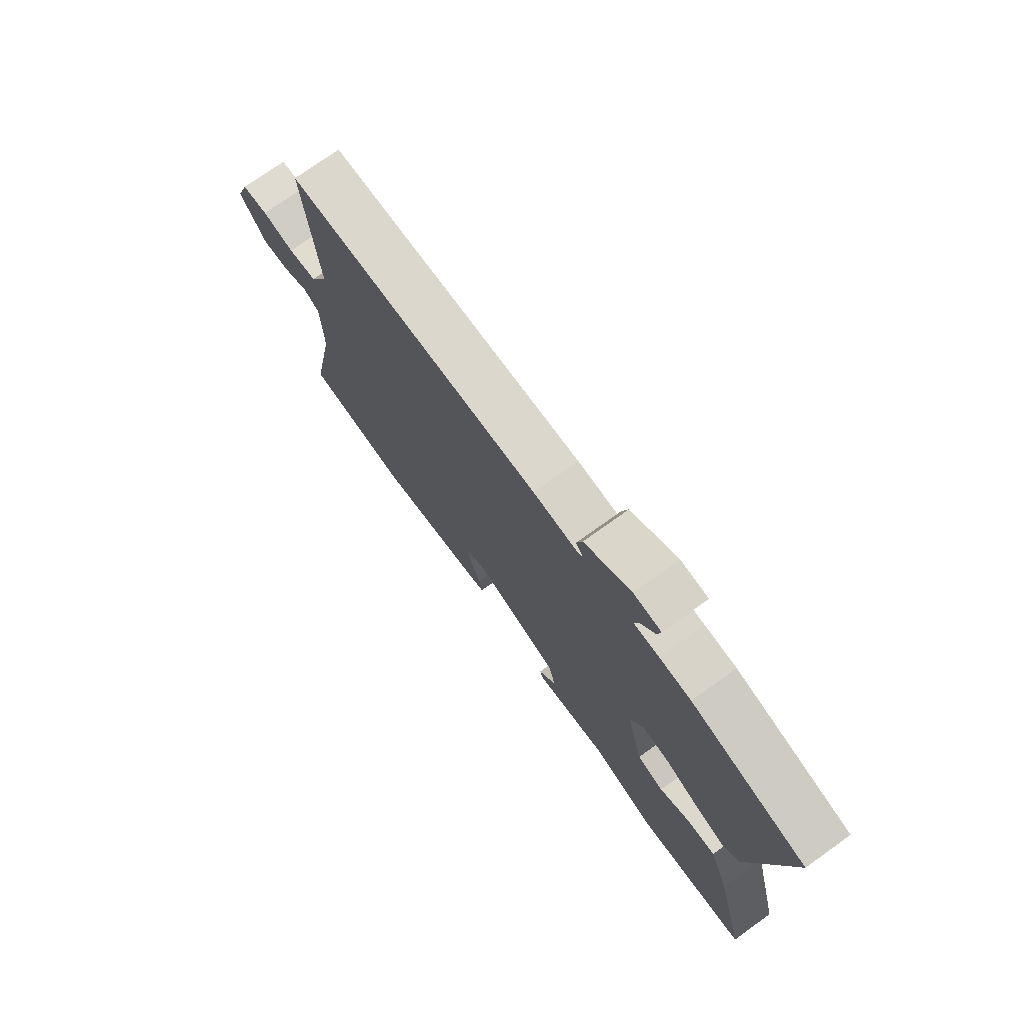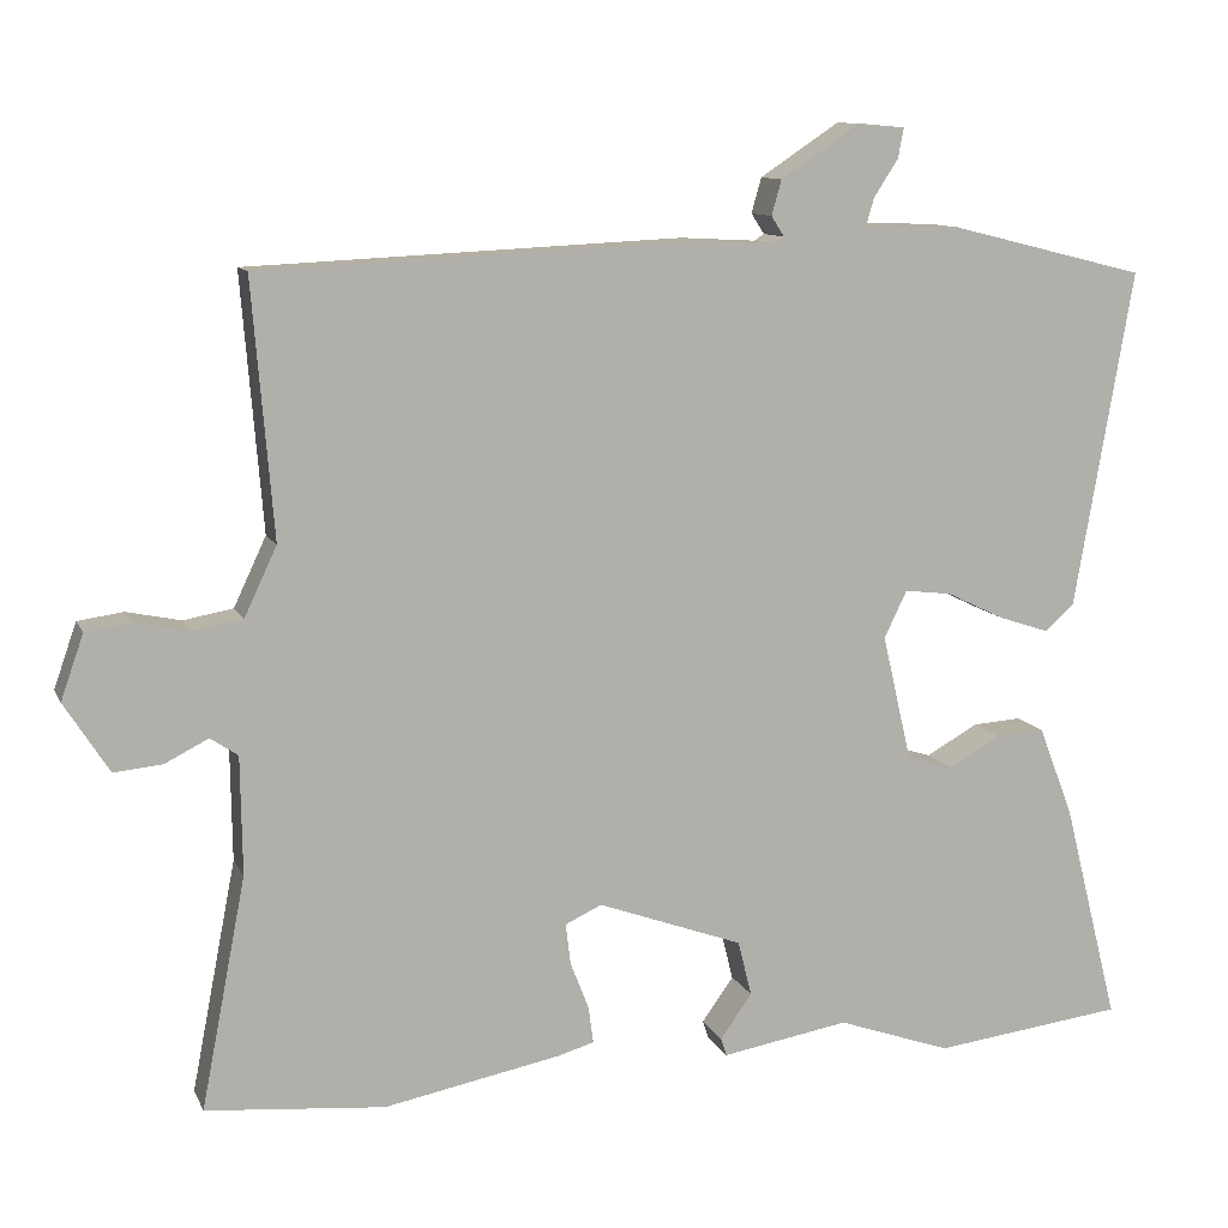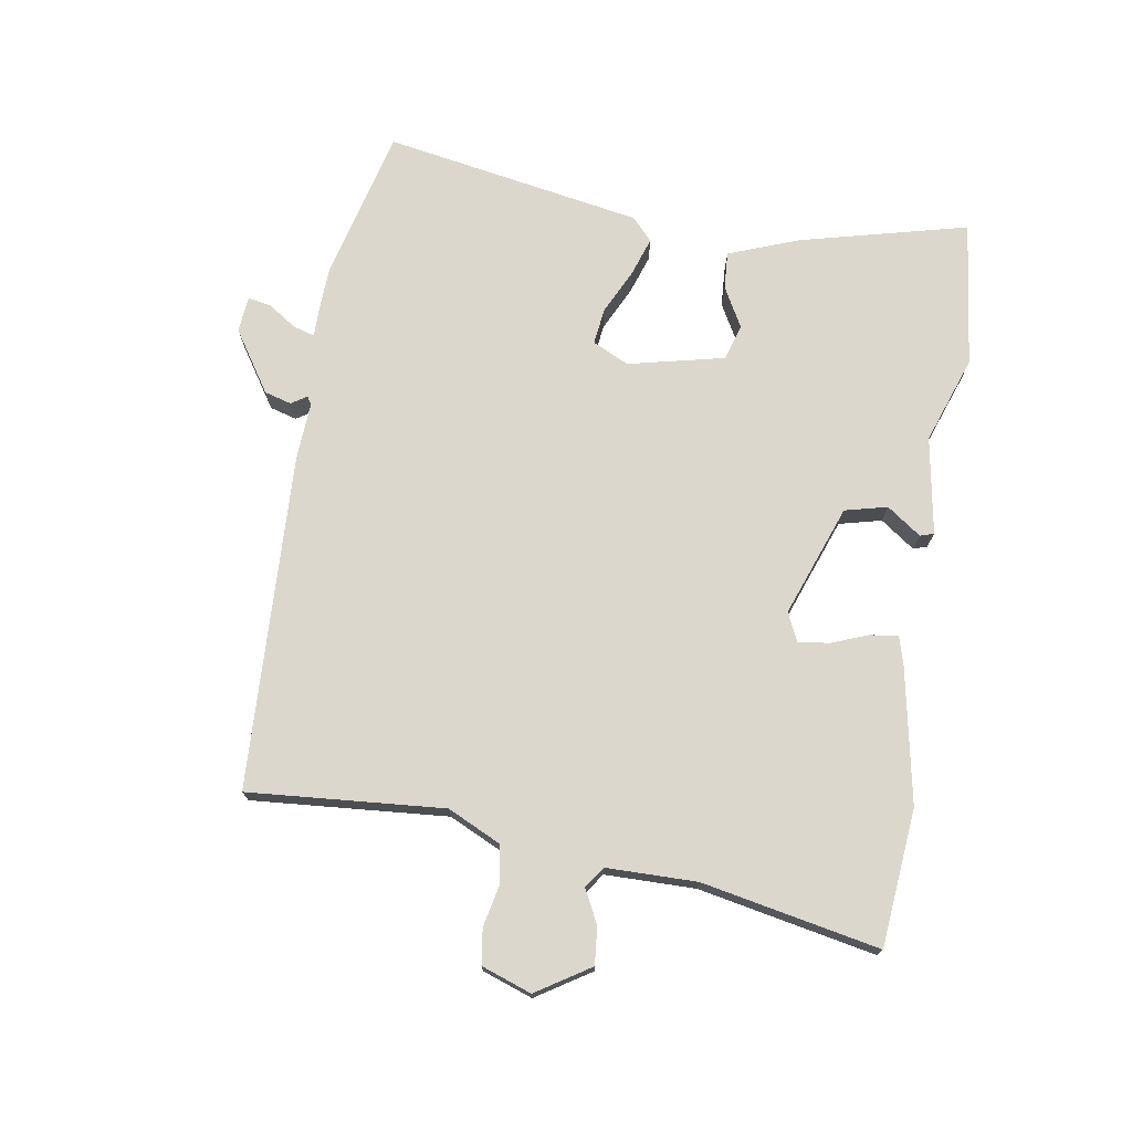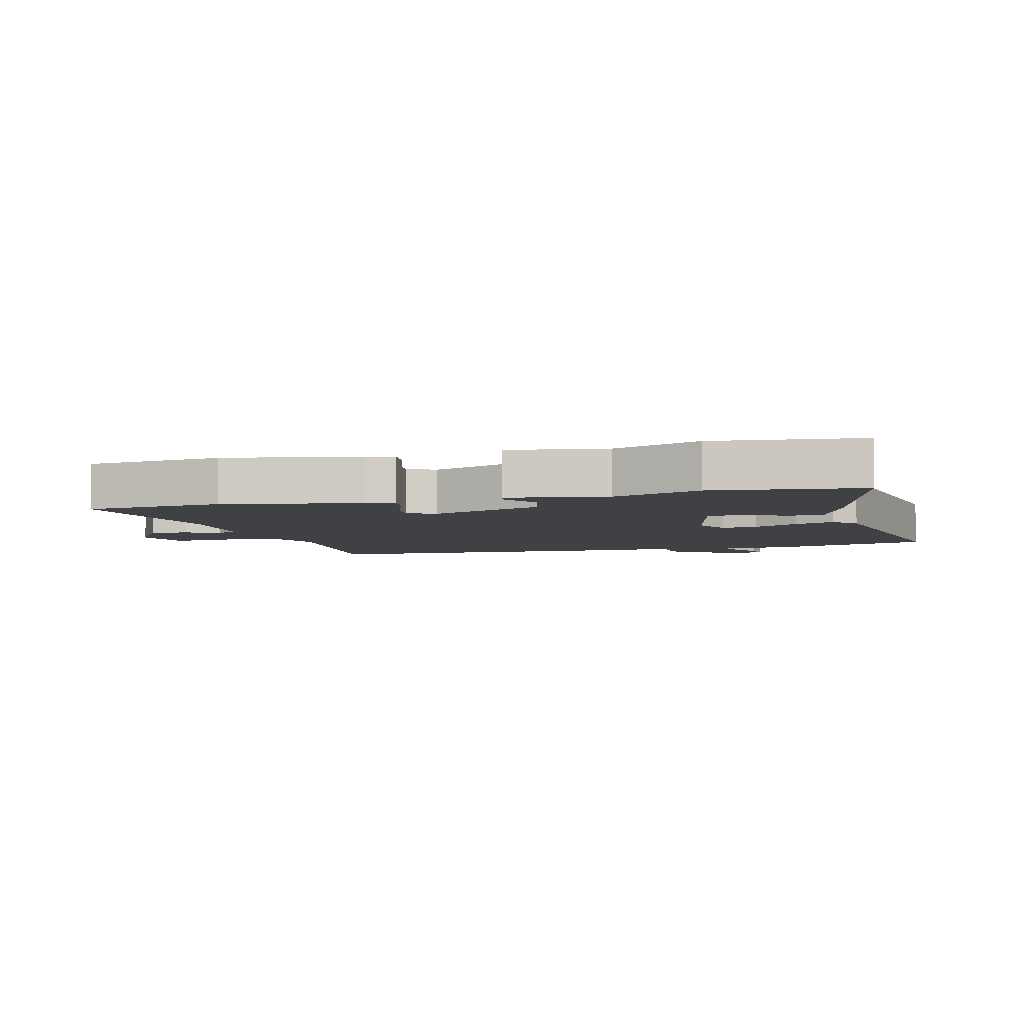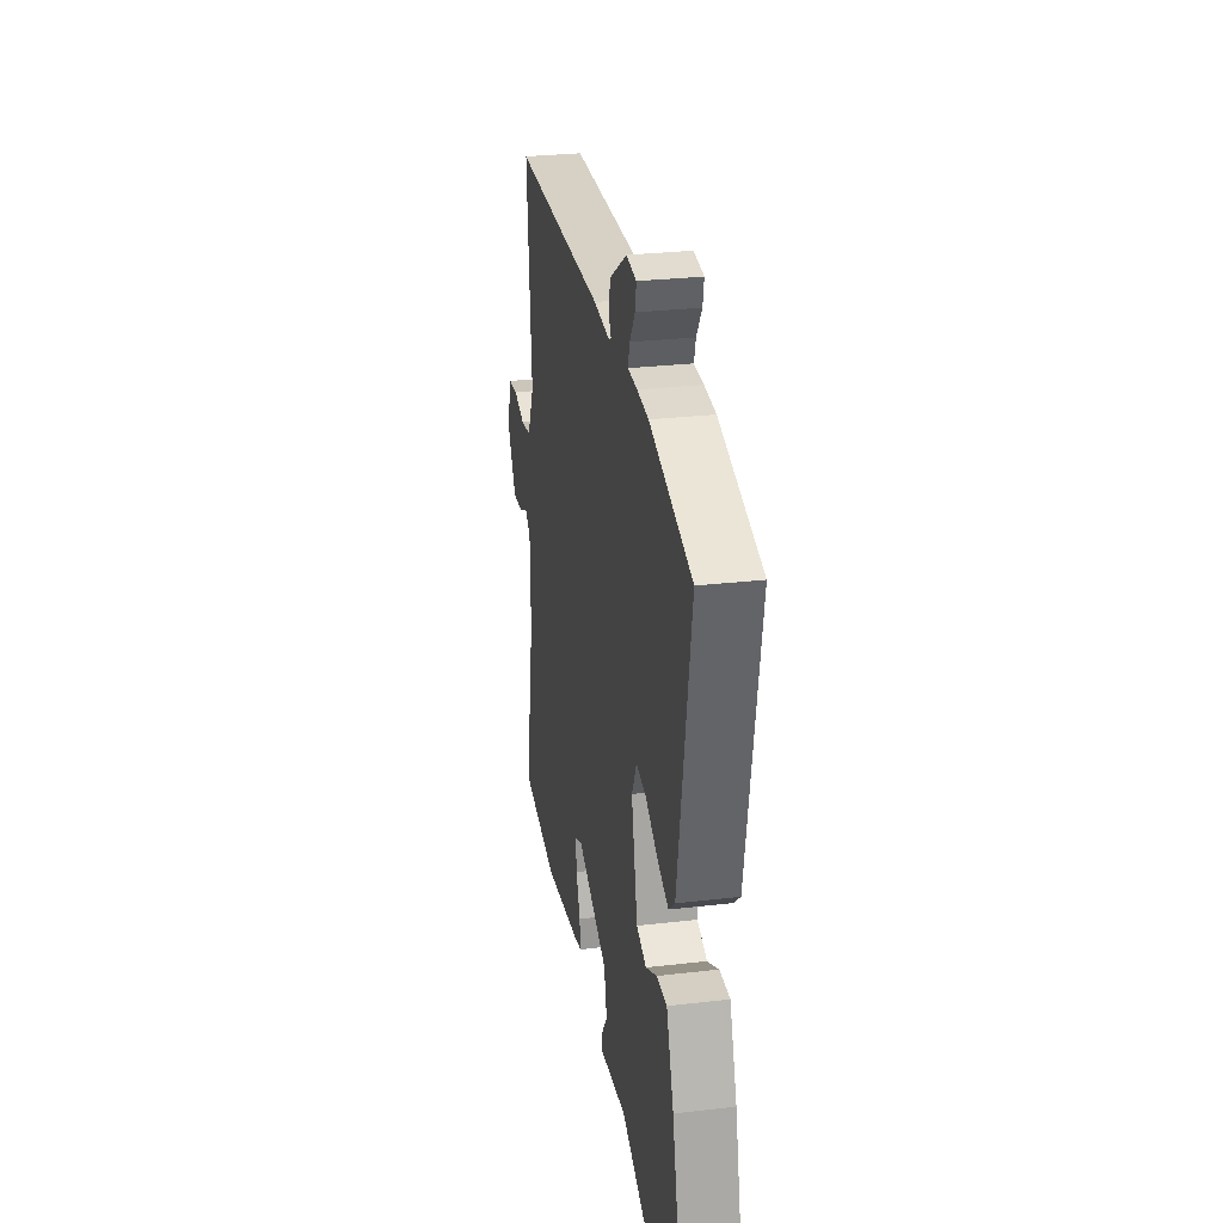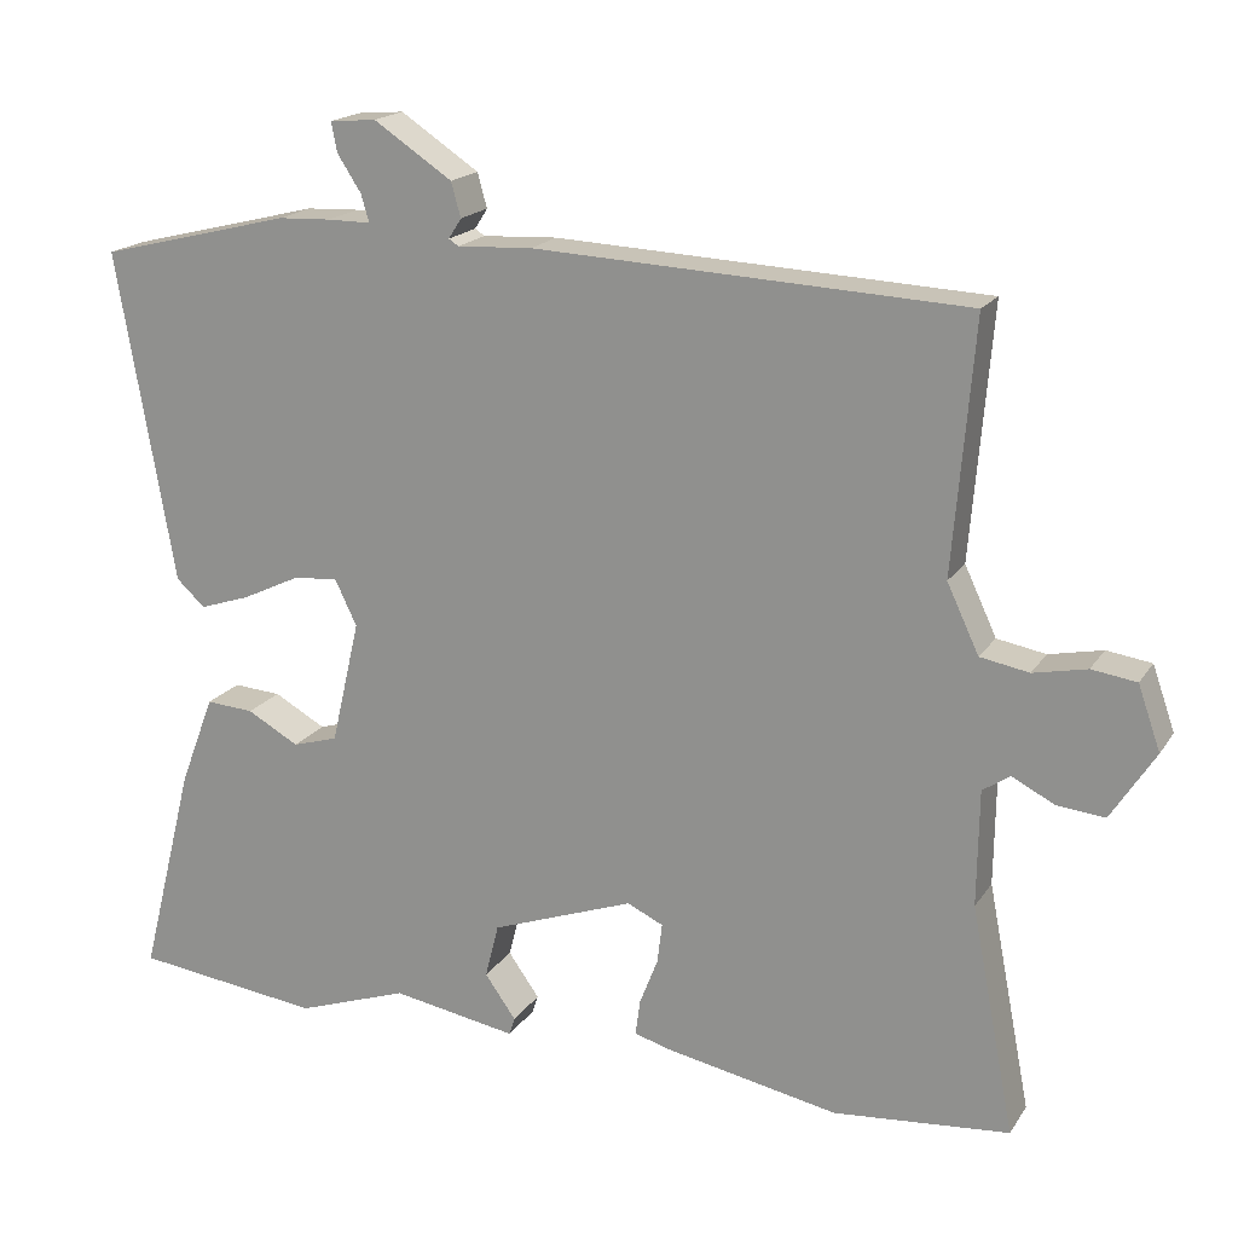
<metadata>
{"format":"obj","ext":"obj","renderer":"f3d","projection":"perspective","resolution":1024,"background":"white","views":[{"elev":74.6,"azim":-125.6,"up":"+Z"},{"elev":10.7,"azim":162.8,"up":"+Z"},{"elev":73.4,"azim":99.4,"up":"+Y"},{"elev":-5.5,"azim":-165.0,"up":"+Y"},{"elev":29.3,"azim":-99.7,"up":"+Z"},{"elev":18.4,"azim":23.3,"up":"+Z"}]}
</metadata>
<code>
v -0.611 0.07 0.472
v -0.369 0.07 0.532
v -0.303 0.07 0.535
v -0.249 0.07 0.535
v -0.259 0.07 0.569
v -0.289 0.07 0.615
v -0.296 0.07 0.652
v -0.238 0.07 0.657
v -0.14 0.07 0.592
v -0.128 0.07 0.549
v -0.144 0.07 0.524
v -0.132 0.07 0.516
v -0.038 0.07 0.521
v 0.501 0.07 0.496
v 0.475 0.07 0.182
v 0.515 0.07 0.097
v 0.576 0.07 0.086
v 0.643 0.07 0.1
v 0.699 0.07 0.092
v 0.727 0.07 0.012
v 0.672 0.07 -0.074
v 0.612 0.07 -0.068
v 0.559 0.07 -0.041
v 0.525 0.07 -0.064
v 0.523 0.07 -0.209
v 0.578 0.07 -0.493
v 0.358 0.07 -0.513
v 0.14 0.07 -0.471
v 0.095 0.07 -0.458
v 0.101 0.07 -0.413
v 0.124 0.07 -0.354
v 0.13 0.07 -0.304
v 0.085 0.07 -0.283
v -0.094 0.07 -0.348
v -0.111 0.07 -0.416
v -0.072 0.07 -0.471
v -0.079 0.07 -0.493
v -0.236 0.07 -0.466
v -0.376 0.07 -0.515
v -0.612 0.07 -0.486
v -0.544 0.07 -0.217
v -0.501 0.07 -0.104
v -0.441 0.07 -0.108
v -0.376 0.07 -0.144
v -0.319 0.07 -0.127
v -0.283 0.07 0.028
v -0.311 0.07 0.086
v -0.369 0.07 0.079
v -0.44 0.07 0.045
v -0.503 0.07 0.024
v -0.539 0.07 0.057
v -0.611 0 0.472
v -0.369 0 0.532
v -0.303 0 0.535
v -0.249 0 0.535
v -0.259 0 0.569
v -0.289 0 0.615
v -0.296 0 0.652
v -0.238 0 0.657
v -0.14 0 0.592
v -0.128 0 0.549
v -0.144 0 0.524
v -0.132 0 0.516
v -0.038 0 0.521
v 0.501 0 0.496
v 0.475 0 0.182
v 0.515 0 0.097
v 0.576 0 0.086
v 0.643 0 0.1
v 0.699 0 0.092
v 0.727 0 0.012
v 0.672 0 -0.074
v 0.612 0 -0.068
v 0.559 0 -0.041
v 0.525 0 -0.064
v 0.523 0 -0.209
v 0.578 0 -0.493
v 0.358 0 -0.513
v 0.14 0 -0.471
v 0.095 0 -0.458
v 0.101 0 -0.413
v 0.124 0 -0.354
v 0.13 0 -0.304
v 0.085 0 -0.283
v -0.094 0 -0.348
v -0.111 0 -0.416
v -0.072 0 -0.471
v -0.079 0 -0.493
v -0.236 0 -0.466
v -0.376 0 -0.515
v -0.612 0 -0.486
v -0.544 0 -0.217
v -0.501 0 -0.104
v -0.441 0 -0.108
v -0.376 0 -0.144
v -0.319 0 -0.127
v -0.283 0 0.028
v -0.311 0 0.086
v -0.369 0 0.079
v -0.44 0 0.045
v -0.503 0 0.024
v -0.539 0 0.057
f 48 49 50 51
f 48 51 1 2
f 47 48 2 3
f 46 47 3 4
f 41 42 43 44
f 41 44 45
f 38 39 40 41
f 38 41 45
f 35 36 37 38
f 34 35 38 45
f 33 34 45 46
f 28 29 30 31
f 28 31 32
f 25 26 27 28
f 24 25 28 32
f 23 24 32 33
f 21 22 23
f 20 21 23
f 17 18 19 20
f 16 17 20 23
f 15 16 23 33
f 12 13 14 15
f 8 9 10 11
f 6 7 8 11
f 5 6 11 12
f 4 5 12 15
f 4 15 33 46
f 102 101 100 99
f 53 52 102 99
f 54 53 99 98
f 55 54 98 97
f 95 94 93 92
f 96 95 92
f 92 91 90 89
f 96 92 89
f 89 88 87 86
f 96 89 86 85
f 97 96 85 84
f 82 81 80 79
f 83 82 79
f 79 78 77 76
f 83 79 76 75
f 84 83 75 74
f 74 73 72
f 74 72 71
f 71 70 69 68
f 74 71 68 67
f 84 74 67 66
f 66 65 64 63
f 62 61 60 59
f 62 59 58 57
f 63 62 57 56
f 66 63 56 55
f 97 84 66 55
f 1 52 53 2
f 2 53 54 3
f 3 54 55 4
f 4 55 56 5
f 5 56 57 6
f 6 57 58 7
f 7 58 59 8
f 8 59 60 9
f 9 60 61 10
f 10 61 62 11
f 11 62 63 12
f 12 63 64 13
f 13 64 65 14
f 14 65 66 15
f 15 66 67 16
f 16 67 68 17
f 17 68 69 18
f 18 69 70 19
f 19 70 71 20
f 20 71 72 21
f 21 72 73 22
f 22 73 74 23
f 23 74 75 24
f 24 75 76 25
f 25 76 77 26
f 26 77 78 27
f 27 78 79 28
f 28 79 80 29
f 29 80 81 30
f 30 81 82 31
f 31 82 83 32
f 32 83 84 33
f 33 84 85 34
f 34 85 86 35
f 35 86 87 36
f 36 87 88 37
f 37 88 89 38
f 38 89 90 39
f 39 90 91 40
f 40 91 92 41
f 41 92 93 42
f 42 93 94 43
f 43 94 95 44
f 44 95 96 45
f 45 96 97 46
f 46 97 98 47
f 47 98 99 48
f 48 99 100 49
f 49 100 101 50
f 50 101 102 51
f 51 102 52 1

</code>
